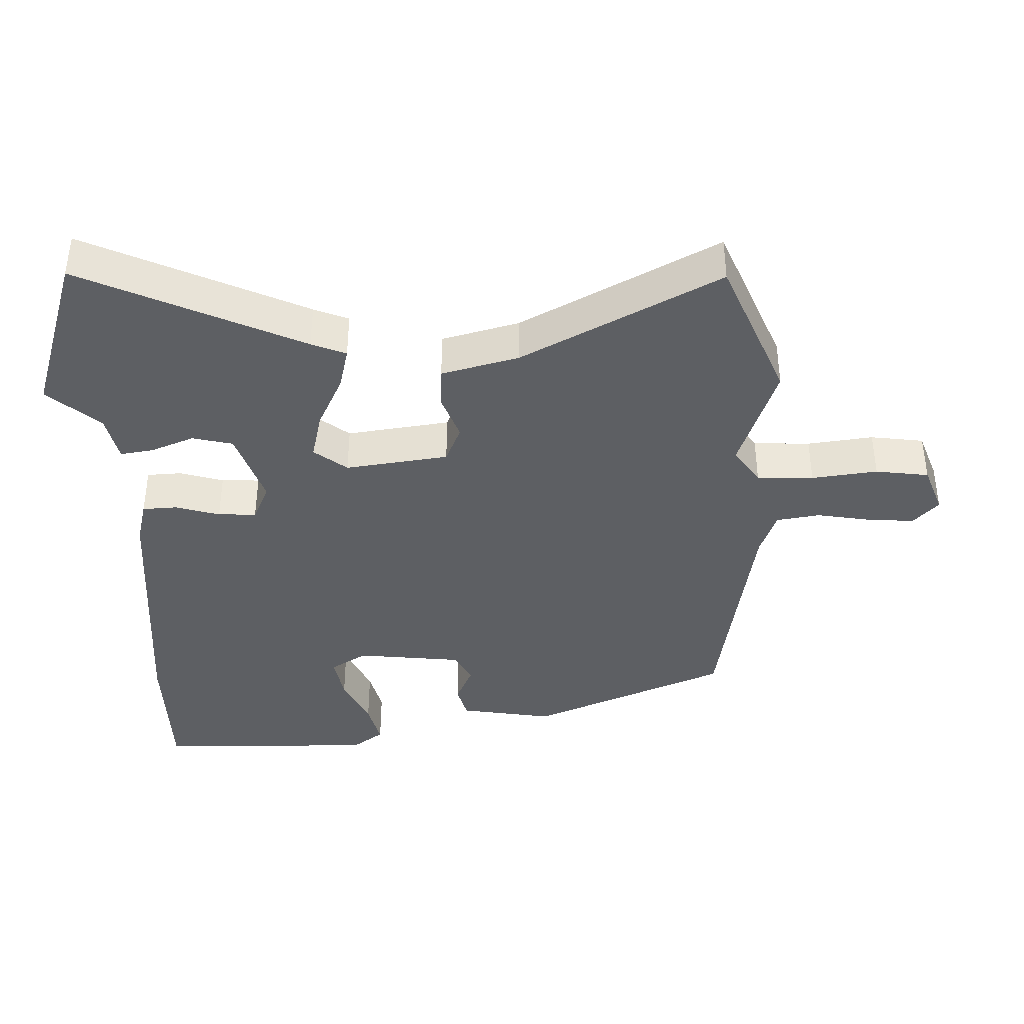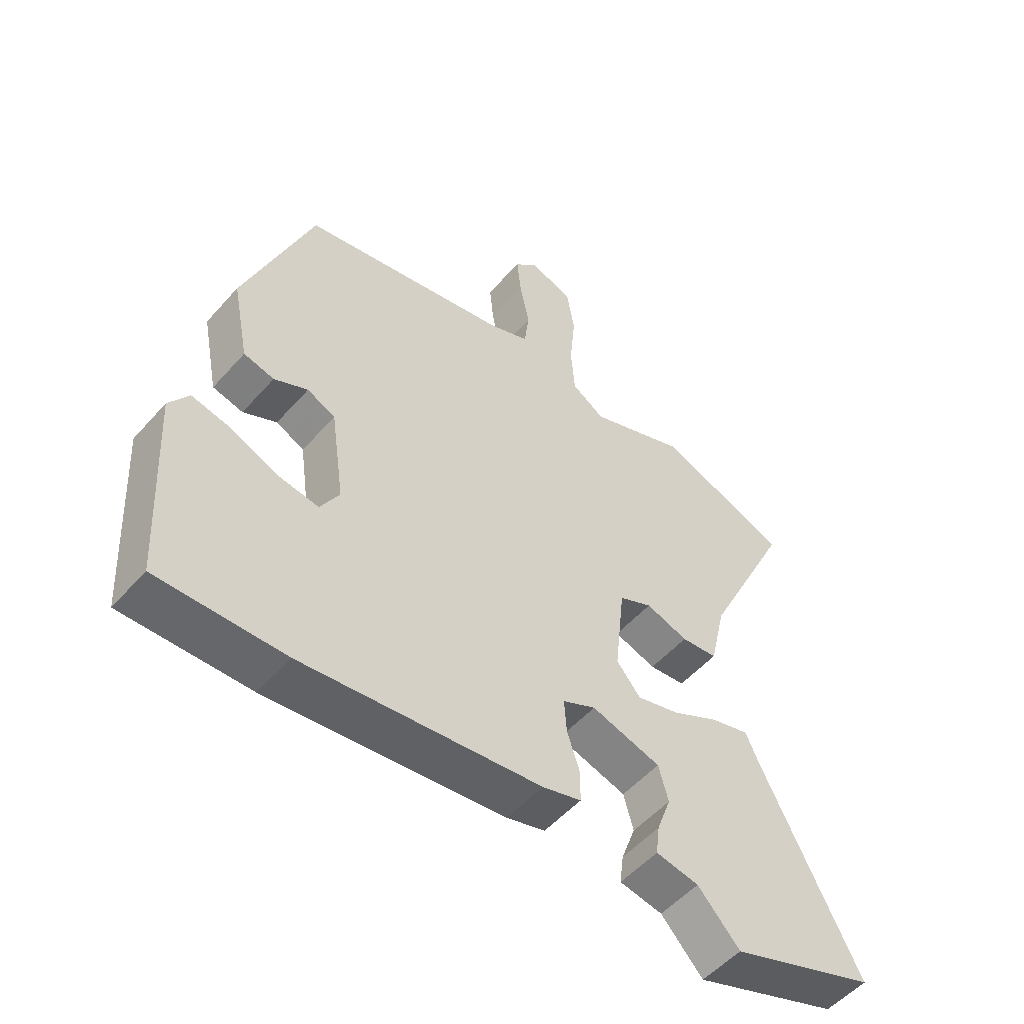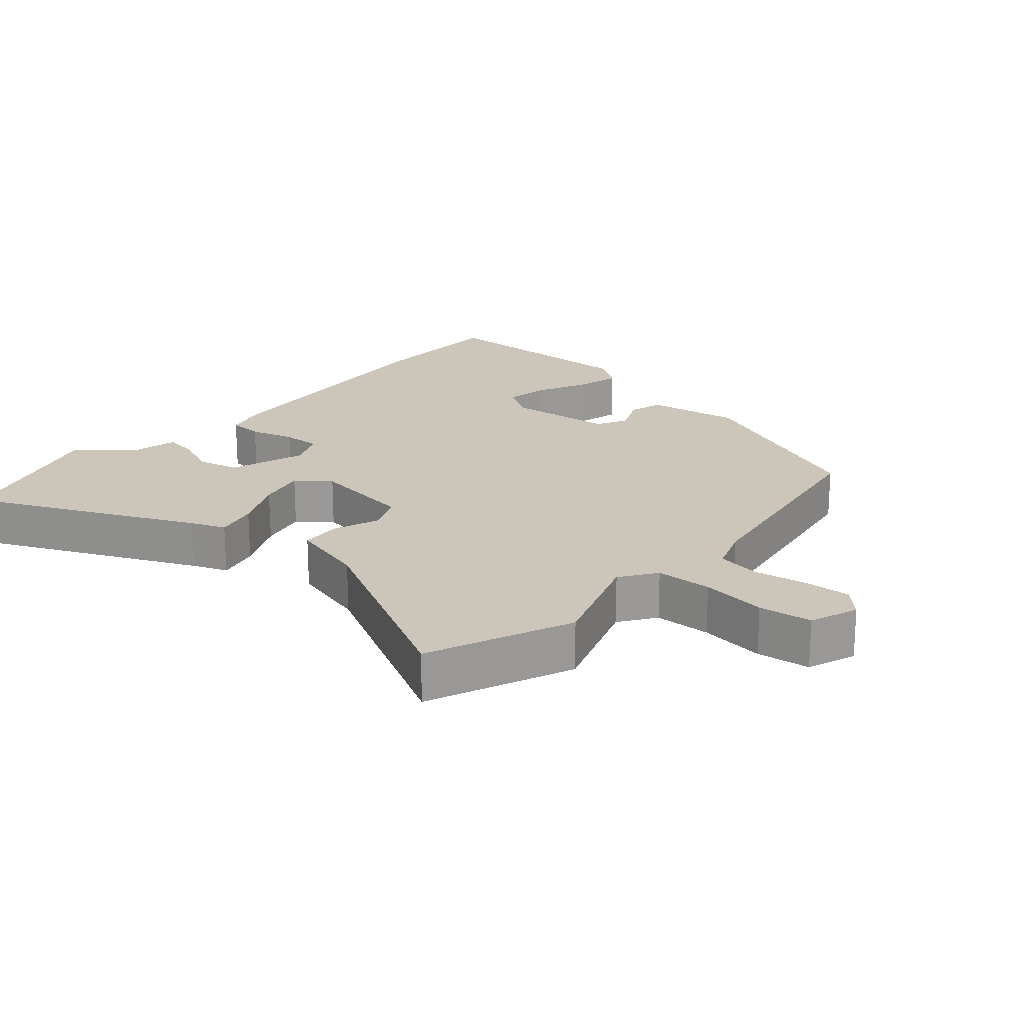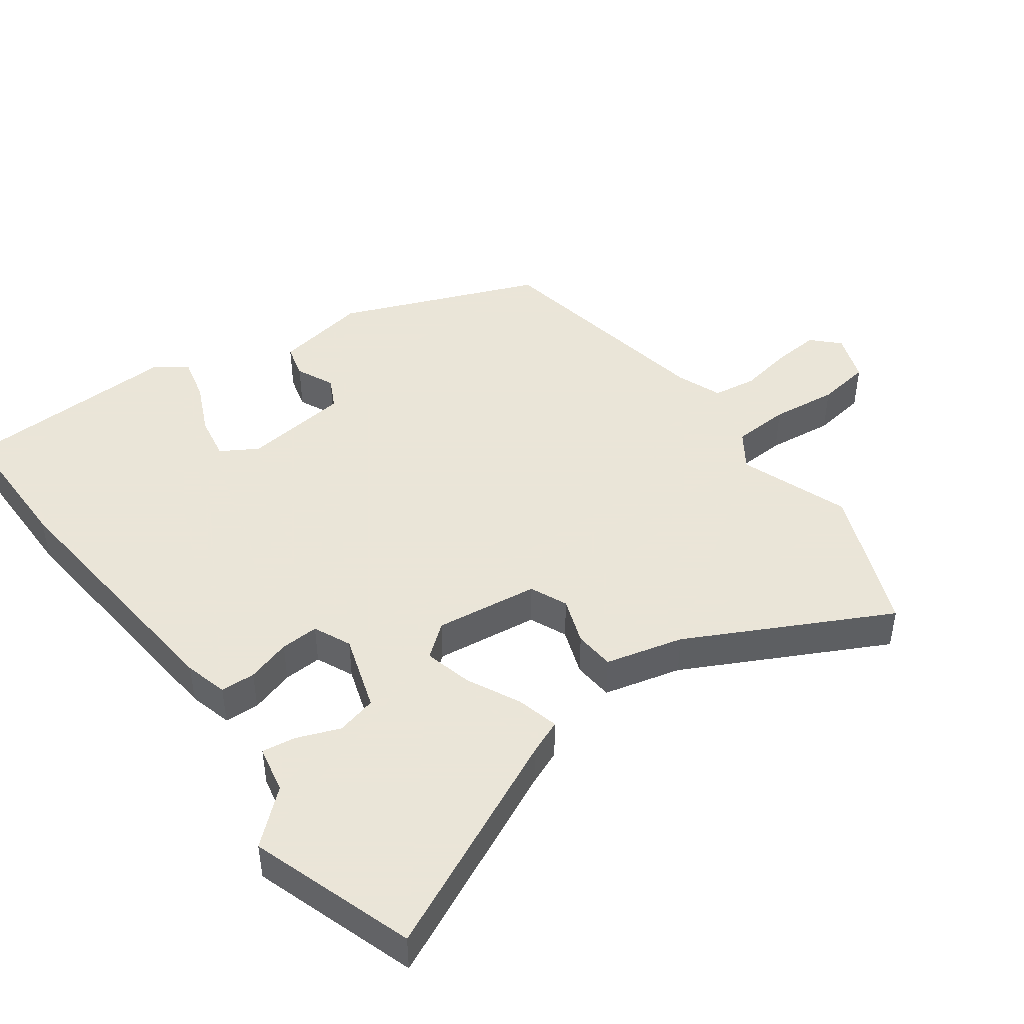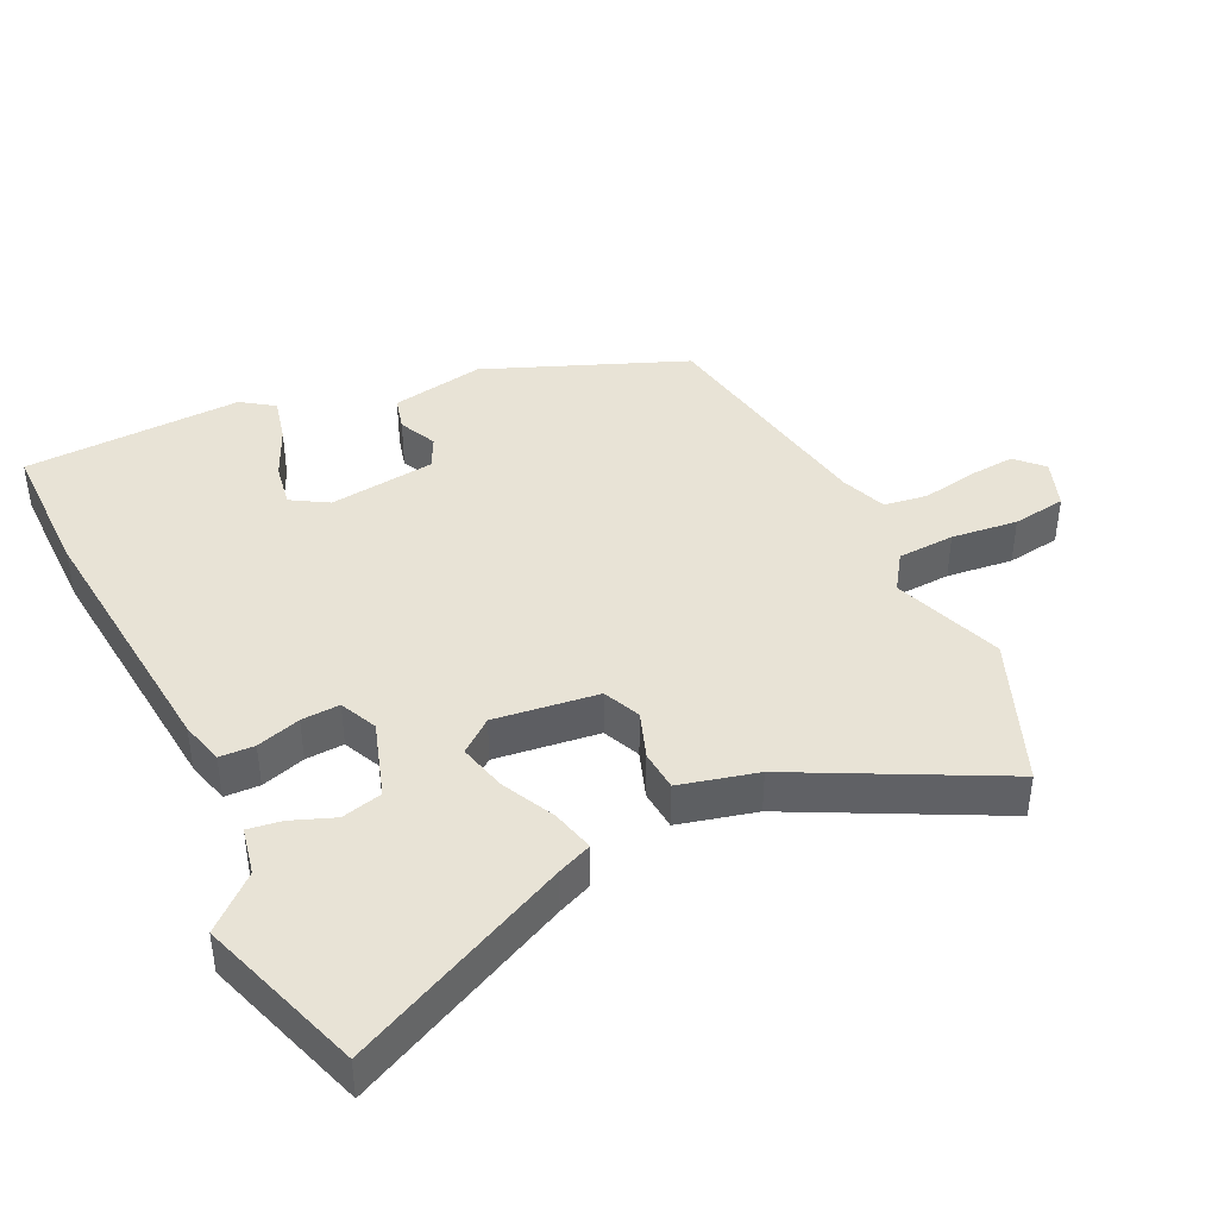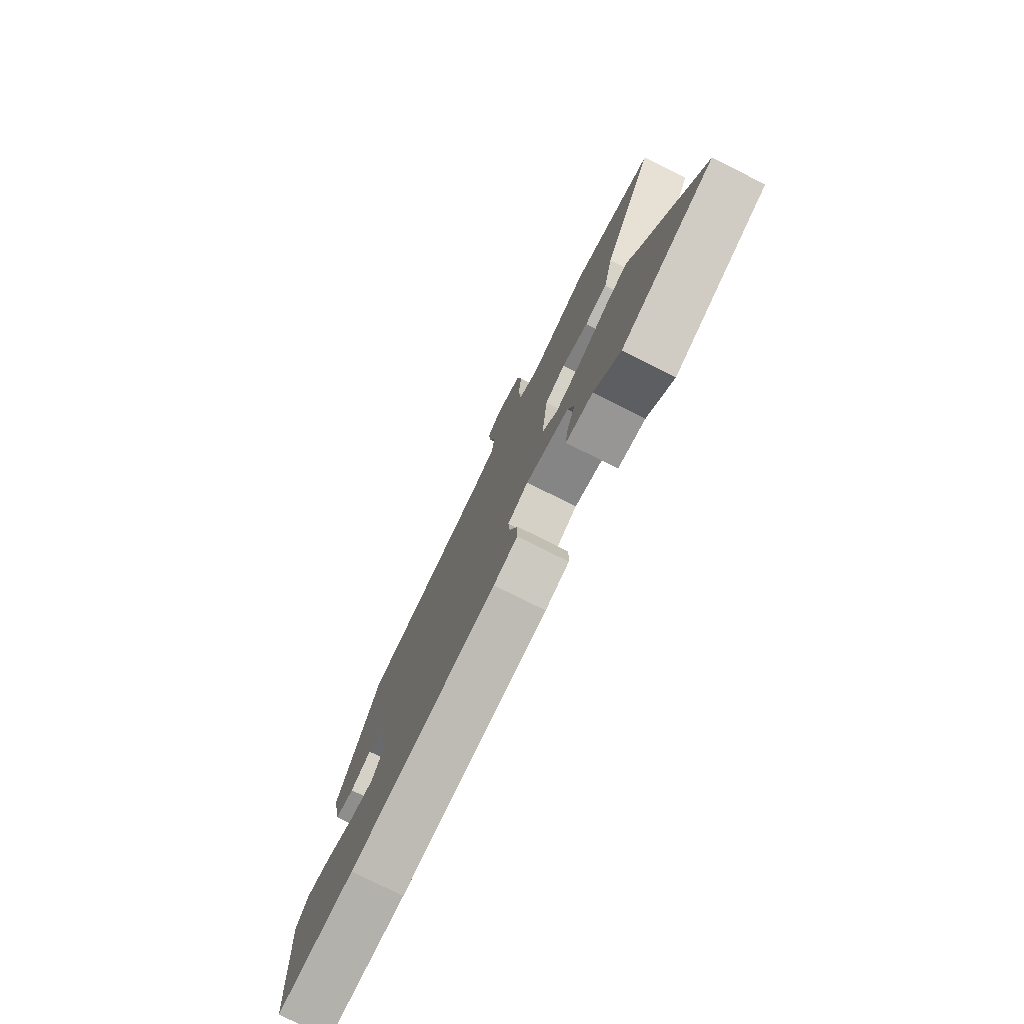
<metadata>
{"format":"obj","ext":"obj","renderer":"f3d","projection":"perspective","resolution":1024,"background":"white","views":[{"elev":-39.8,"azim":-86.5,"up":"+Y"},{"elev":-52.9,"azim":139.8,"up":"+Z"},{"elev":21.0,"azim":-47.1,"up":"+Y"},{"elev":45.5,"azim":-124.9,"up":"+Y"},{"elev":41.9,"azim":-114.5,"up":"+Y"},{"elev":-78.0,"azim":-116.5,"up":"+Z"}]}
</metadata>
<code>
v 0.507 0.07 -0.5
v 0.301 0.07 -0.496
v -0.087 0.07 -0.451
v -0.15 0.07 -0.433
v -0.151 0.07 -0.382
v -0.13 0.07 -0.318
v -0.126 0.07 -0.262
v -0.18 0.07 -0.236
v -0.293 0.07 -0.27
v -0.309 0.07 -0.329
v -0.286 0.07 -0.393
v -0.28 0.07 -0.442
v -0.35 0.07 -0.455
v -0.418 0.07 -0.529
v -0.657 0.07 -0.444
v -0.498 0.07 -0.126
v -0.476 0.07 -0.076
v -0.414 0.07 -0.093
v -0.337 0.07 -0.133
v -0.267 0.07 -0.152
v -0.228 0.07 -0.105
v -0.244 0.07 0.047
v -0.298 0.07 0.072
v -0.367 0.07 0.049
v -0.426 0.07 0.055
v -0.452 0.07 0.169
v -0.595 0.07 0.464
v -0.38 0.07 0.545
v -0.221 0.07 0.483
v -0.167 0.07 0.518
v -0.161 0.07 0.601
v -0.17 0.07 0.698
v -0.157 0.07 0.776
v -0.085 0.07 0.8
v -0.048 0.07 0.762
v -0.055 0.07 0.693
v -0.071 0.07 0.615
v -0.063 0.07 0.551
v 0.003 0.07 0.524
v 0.344 0.07 0.455
v 0.455 0.07 0.162
v 0.428 0.07 0.026
v 0.378 0.07 0.014
v 0.323 0.07 0.041
v 0.277 0.07 0.019
v 0.255 0.07 -0.136
v 0.286 0.07 -0.19
v 0.351 0.07 -0.18
v 0.428 0.07 -0.147
v 0.493 0.07 -0.133
v 0.525 0.07 -0.181
v 0.507 0 -0.5
v 0.301 0 -0.496
v -0.087 0 -0.451
v -0.15 0 -0.433
v -0.151 0 -0.382
v -0.13 0 -0.318
v -0.126 0 -0.262
v -0.18 0 -0.236
v -0.293 0 -0.27
v -0.309 0 -0.329
v -0.286 0 -0.393
v -0.28 0 -0.442
v -0.35 0 -0.455
v -0.418 0 -0.529
v -0.657 0 -0.444
v -0.498 0 -0.126
v -0.476 0 -0.076
v -0.414 0 -0.093
v -0.337 0 -0.133
v -0.267 0 -0.152
v -0.228 0 -0.105
v -0.244 0 0.047
v -0.298 0 0.072
v -0.367 0 0.049
v -0.426 0 0.055
v -0.452 0 0.169
v -0.595 0 0.464
v -0.38 0 0.545
v -0.221 0 0.483
v -0.167 0 0.518
v -0.161 0 0.601
v -0.17 0 0.698
v -0.157 0 0.776
v -0.085 0 0.8
v -0.048 0 0.762
v -0.055 0 0.693
v -0.071 0 0.615
v -0.063 0 0.551
v 0.003 0 0.524
v 0.344 0 0.455
v 0.455 0 0.162
v 0.428 0 0.026
v 0.378 0 0.014
v 0.323 0 0.041
v 0.277 0 0.019
v 0.255 0 -0.136
v 0.286 0 -0.19
v 0.351 0 -0.18
v 0.428 0 -0.147
v 0.493 0 -0.133
v 0.525 0 -0.181
f 2 3 4
f 1 2 4
f 51 1 4
f 50 51 4
f 49 50 4
f 48 49 4
f 4 5 6
f 48 4 6
f 47 48 6
f 46 47 6 7
f 45 46 7 8
f 42 43 44
f 41 42 44
f 40 41 44
f 39 40 44
f 38 39 44 45
f 35 36 37
f 34 35 37
f 33 34 37
f 32 33 37
f 31 32 37
f 30 31 37 38
f 38 45 8
f 30 38 8
f 29 30 8
f 26 27 28 29
f 25 26 29
f 24 25 29
f 23 24 29
f 16 17 18 19
f 16 19 20
f 15 16 20
f 14 15 20
f 13 14 20
f 10 11 12 13
f 9 10 13 20
f 8 9 20 21
f 22 23 29
f 8 21 22 29
f 55 54 53
f 55 53 52
f 55 52 102
f 55 102 101
f 55 101 100
f 55 100 99
f 57 56 55
f 57 55 99
f 57 99 98
f 58 57 98 97
f 59 58 97 96
f 95 94 93
f 95 93 92
f 95 92 91
f 95 91 90
f 96 95 90 89
f 88 87 86
f 88 86 85
f 88 85 84
f 88 84 83
f 88 83 82
f 89 88 82 81
f 59 96 89
f 59 89 81
f 59 81 80
f 80 79 78 77
f 80 77 76
f 80 76 75
f 80 75 74
f 70 69 68 67
f 71 70 67
f 71 67 66
f 71 66 65
f 71 65 64
f 64 63 62 61
f 71 64 61 60
f 72 71 60 59
f 80 74 73
f 80 73 72 59
f 1 52 53 2
f 2 53 54 3
f 3 54 55 4
f 4 55 56 5
f 5 56 57 6
f 6 57 58 7
f 7 58 59 8
f 8 59 60 9
f 9 60 61 10
f 10 61 62 11
f 11 62 63 12
f 12 63 64 13
f 13 64 65 14
f 14 65 66 15
f 15 66 67 16
f 16 67 68 17
f 17 68 69 18
f 18 69 70 19
f 19 70 71 20
f 20 71 72 21
f 21 72 73 22
f 22 73 74 23
f 23 74 75 24
f 24 75 76 25
f 25 76 77 26
f 26 77 78 27
f 27 78 79 28
f 28 79 80 29
f 29 80 81 30
f 30 81 82 31
f 31 82 83 32
f 32 83 84 33
f 33 84 85 34
f 34 85 86 35
f 35 86 87 36
f 36 87 88 37
f 37 88 89 38
f 38 89 90 39
f 39 90 91 40
f 40 91 92 41
f 41 92 93 42
f 42 93 94 43
f 43 94 95 44
f 44 95 96 45
f 45 96 97 46
f 46 97 98 47
f 47 98 99 48
f 48 99 100 49
f 49 100 101 50
f 50 101 102 51
f 51 102 52 1

</code>
